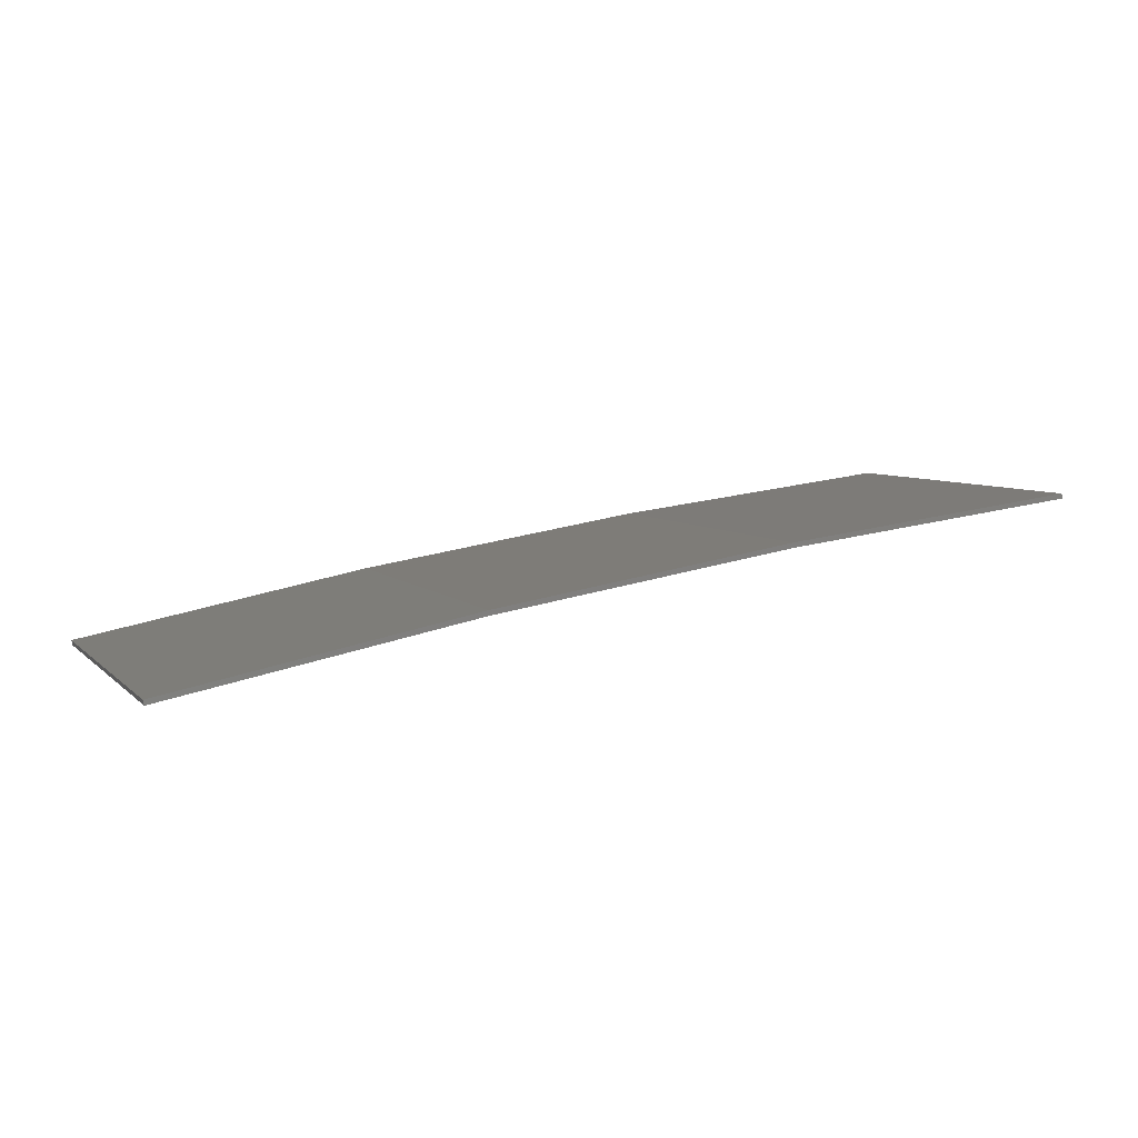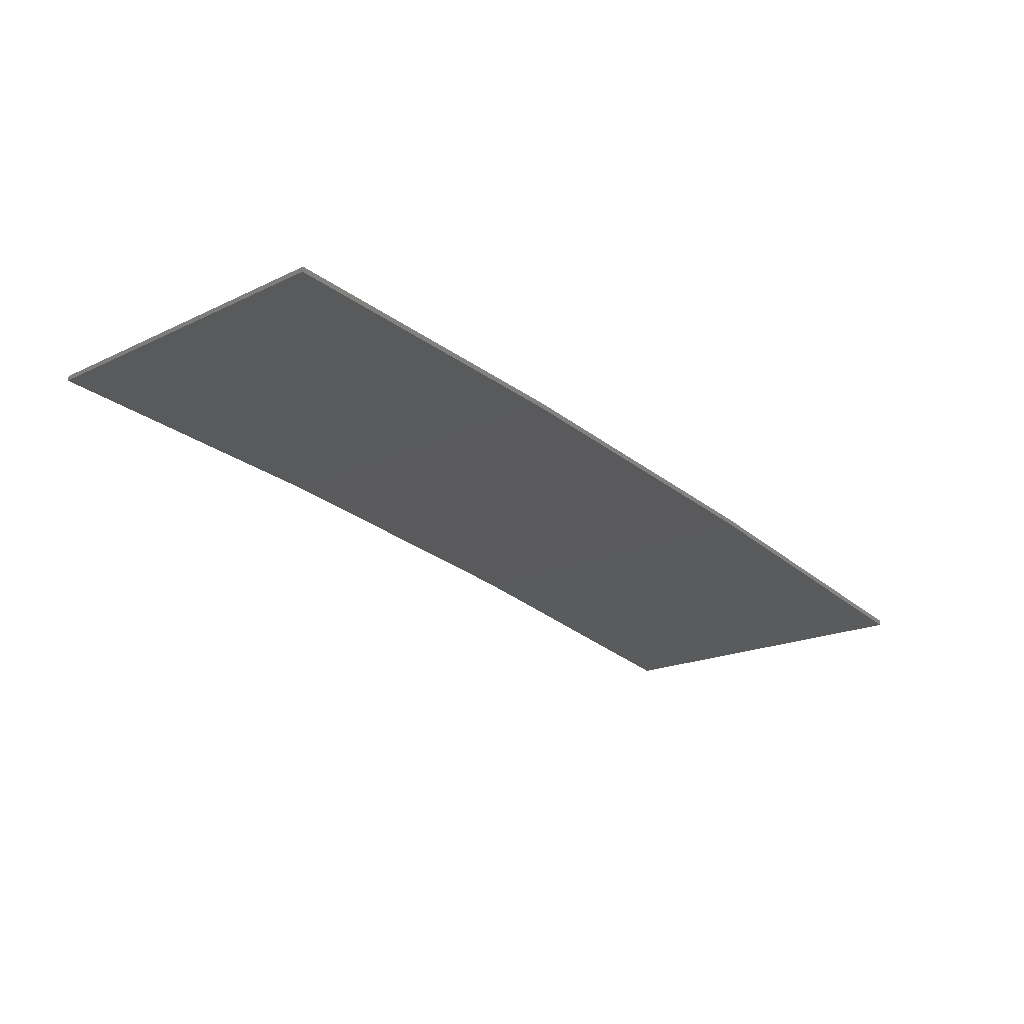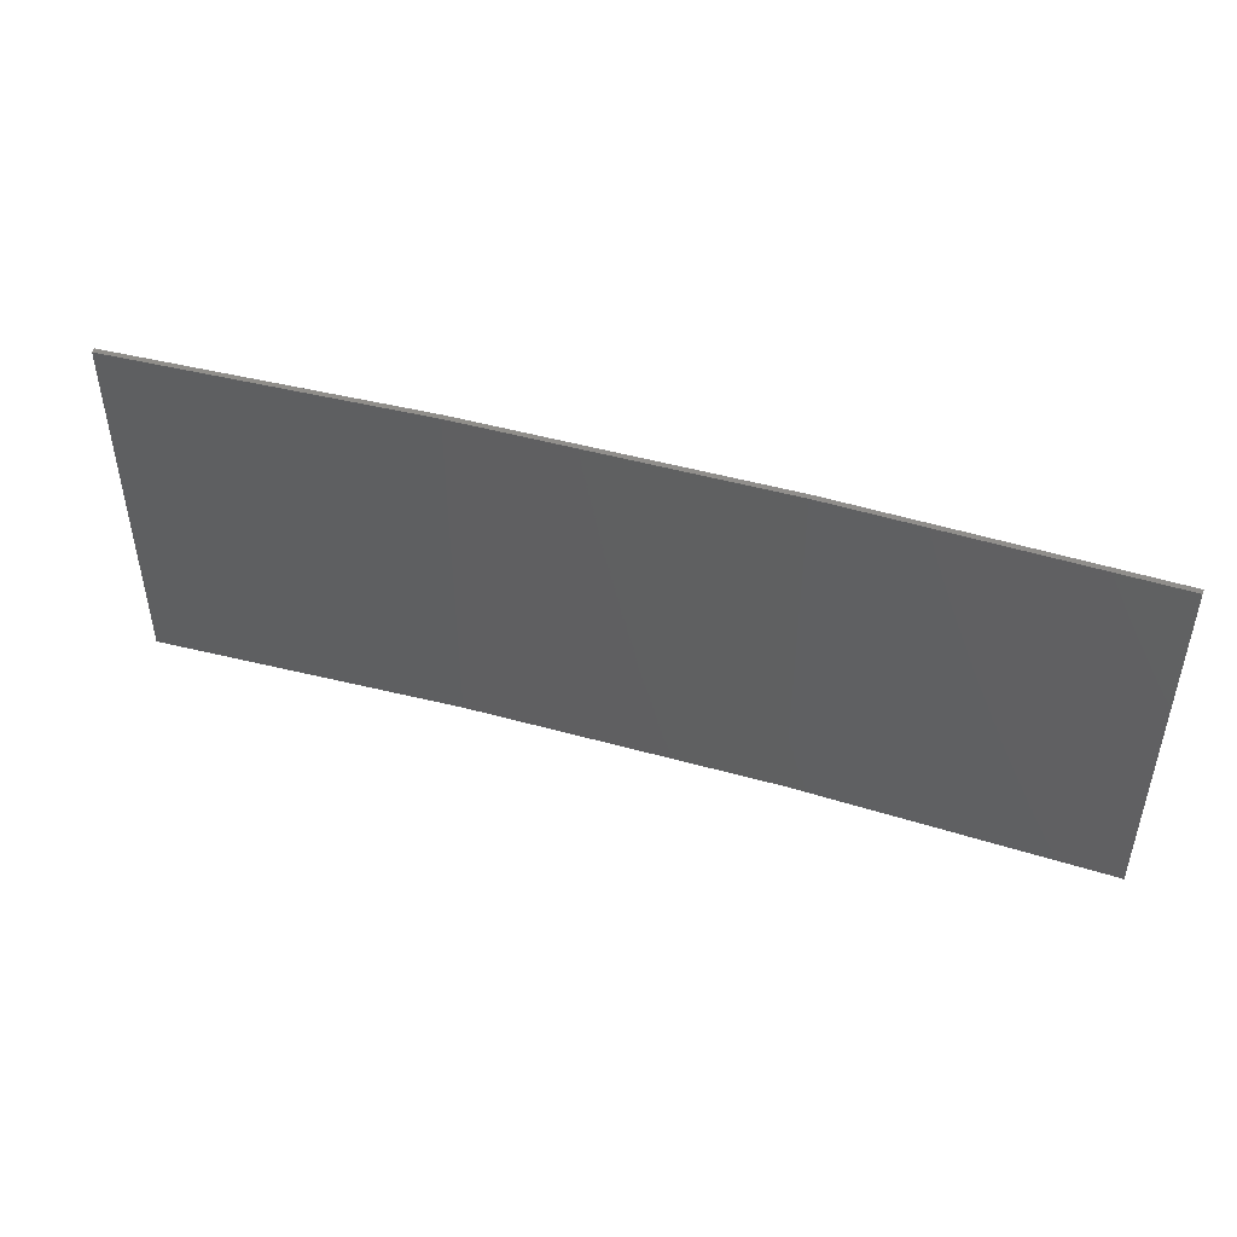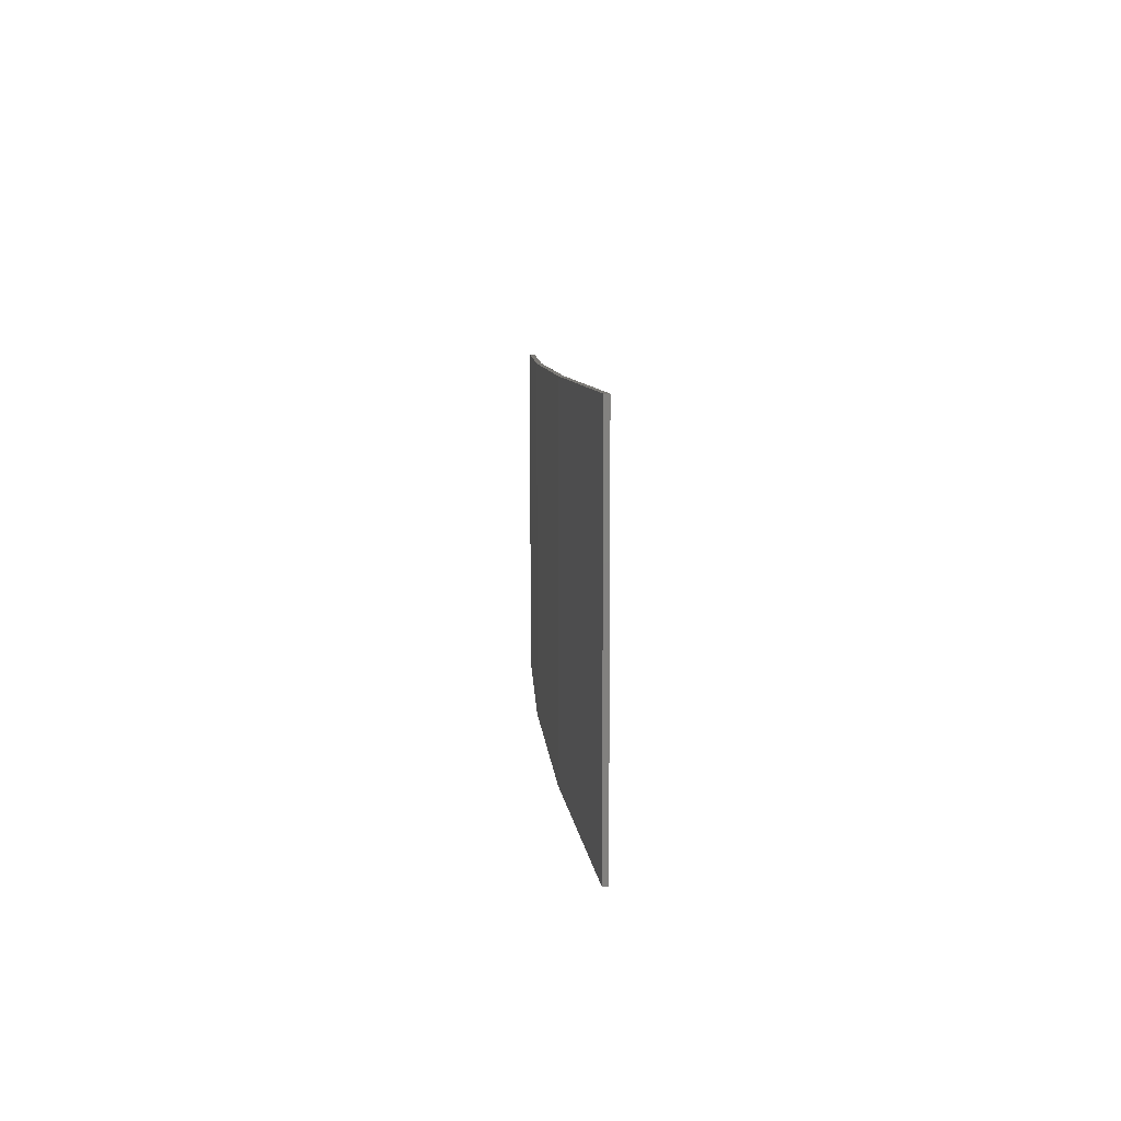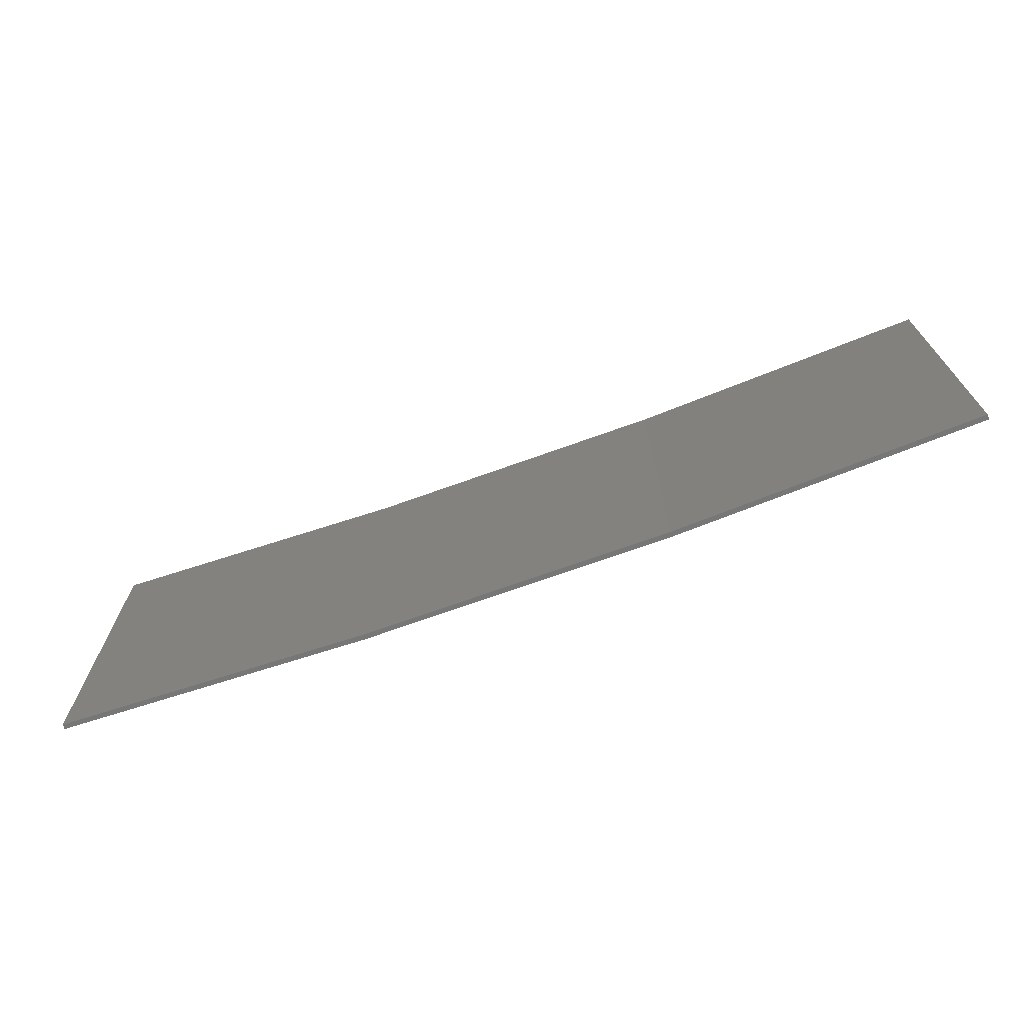
<metadata>
{"format":"stl","ext":"stl","renderer":"f3d","projection":"perspective","resolution":1024,"background":"white","views":[{"elev":6.4,"azim":-23.4,"up":"+Y"},{"elev":-18.2,"azim":133.1,"up":"+Y"},{"elev":47.0,"azim":26.5,"up":"+Z"},{"elev":7.5,"azim":-85.2,"up":"+Z"},{"elev":-70.2,"azim":28.7,"up":"+Z"}]}
</metadata>
<code>
# stl→obj: 16 verts, 28 faces
v -12.95 3.449 -169.2
v -9.907 3.818 -169.2
v -9.907 3.818 -172.8
v -12.95 3.449 -172.8
v -15.98 2.977 -169.2
v -15.98 2.977 -172.8
v -18.99 2.402 -169.2
v -18.99 2.402 -172.8
v -18.98 2.353 -169.2
v -18.98 2.353 -172.8
v -9.902 3.768 -172.8
v -9.902 3.768 -169.2
v -12.94 3.399 -172.8
v -12.94 3.399 -169.2
v -15.97 2.927 -169.2
v -15.97 2.927 -172.8
f 1 2 3
f 1 3 4
f 5 4 6
f 5 1 4
f 7 6 8
f 7 5 6
f 7 8 9
f 8 10 9
f 11 12 13
f 12 14 13
f 13 15 16
f 14 15 13
f 16 9 10
f 15 9 16
f 12 3 2
f 11 3 12
f 16 10 8
f 6 16 8
f 13 16 6
f 4 13 6
f 11 13 4
f 3 11 4
f 9 15 7
f 15 5 7
f 15 14 5
f 14 1 5
f 14 12 1
f 12 2 1

</code>
